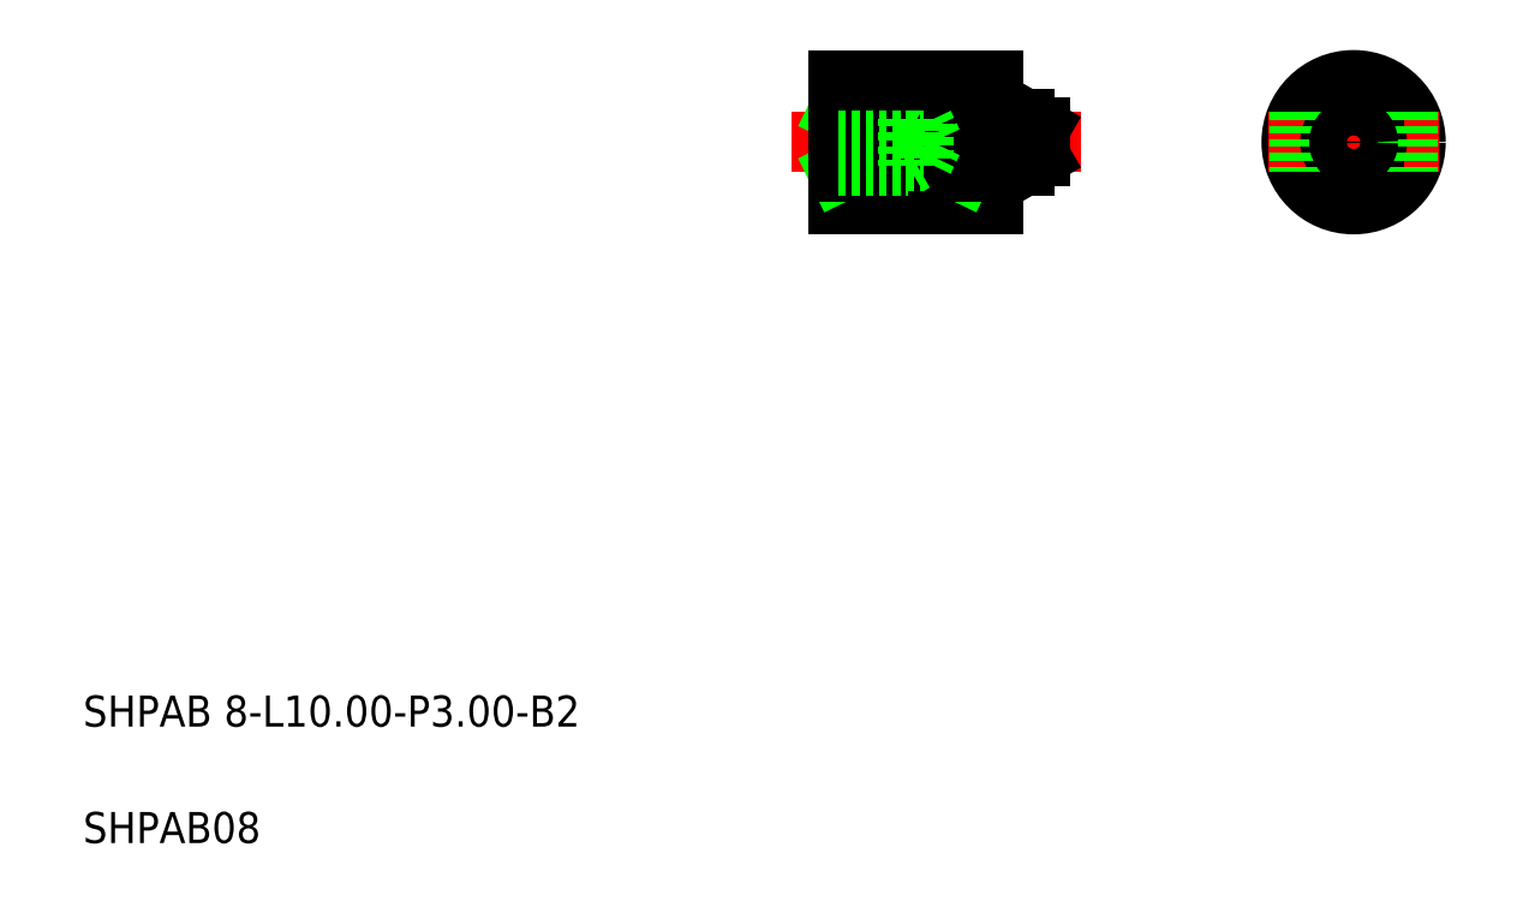
<metadata>
{"format":"dxf","ext":"dxf","renderer":"ezdxf+matplotlib","layout":"modelspace","background":"white","min_lineweight":24,"dpi":150}
</metadata>
<code>
0
SECTION
2
ENTITIES
0
LINE
8
0
10
63.63
20
54.13
30
0
11
63.63
21
46.13
31
0
0
LINE
8
0
10
53.63
20
54.13
30
0
11
53.63
21
46.13
31
0
0
TEXT
8
0
10
5
20
12.5
30
0
40
2
1
SHPAB 8-L10-P3-B2
0
TEXT
8
0
10
5
20
5
30
0
40
2
1
SHPAB08
0
LINE
8
CENTER
10
50.65
20
50.13
30
0
11
69.25
21
50.13
31
0
0
LINE
8
0
10
53.63
20
46.13
30
0
11
63.63
21
46.13
31
0
0
LINE
8
0
10
53.63
20
52.07
30
0
11
61.63
21
48.19
31
0
0
LINE
8
0
10
61.63
20
52.07
30
0
11
53.63
21
48.19
31
0
0
LINE
8
0
10
61.63
20
48.19
30
0
11
53.63
21
48.19
31
0
0
LINE
8
0
10
61.63
20
52.07
30
0
11
53.63
21
52.07
31
0
0
LINE
8
0
10
53.63
20
48.93
30
0
11
59.13
21
48.93
31
0
0
LINE
8
0
10
53.63
20
48.63
30
0
11
58.13
21
48.63
31
0
0
LINE
8
0
10
53.63
20
51.33
30
0
11
59.13
21
51.33
31
0
0
LINE
8
0
10
53.63
20
51.63
30
0
11
58.13
21
51.63
31
0
0
LINE
8
0
10
61.63
20
52.07
30
0
11
61.63
21
48.19
31
0
0
LINE
8
0
10
59.13
20
51.33
30
0
11
59.13
21
48.93
31
0
0
LINE
8
0
10
59.13
20
51.33
30
0
11
59.7
21
50.13
31
0
0
LINE
8
0
10
58.13
20
51.63
30
0
11
58.13
21
48.63
31
0
0
LINE
8
0
10
58.13
20
48.63
30
0
11
58.65
21
48.93
31
0
0
LINE
8
0
10
59.13
20
48.93
30
0
11
59.7
21
50.13
31
0
0
LINE
8
0
10
58.13
20
51.63
30
0
11
58.65
21
51.33
31
0
0
LINE
8
0
10
63.63
20
48.63
30
0
11
65.63
21
48.63
31
0
0
LINE
8
0
10
63.63
20
51.63
30
0
11
65.63
21
51.63
31
0
0
LINE
8
0
10
66.63
20
51.05
30
0
11
66.63
21
49.21
31
0
0
LINE
8
0
10
65.63
20
51.63
30
0
11
65.63
21
48.63
31
0
0
LINE
8
0
10
65.63
20
48.63
30
0
11
66.63
21
49.21
31
0
0
LINE
8
0
10
65.63
20
51.63
30
0
11
66.63
21
51.05
31
0
0
LINE
8
0
10
53.63
20
54.13
30
0
11
63.63
21
54.13
31
0
0
LINE
8
0
10
56.13
20
54.13
30
0
11
56.13
21
54.13
31
0
0
LINE
8
0
10
58.63
20
54.13
30
0
11
58.63
21
54.13
31
0
0
LINE
8
CENTER
10
86.83
20
55.59
30
0
11
86.83
21
44.66
31
0
0
CIRCLE
8
0
10
86.83
20
50.13
30
0
40
4
0
LINE
8
CENTER
10
81.36
20
50.13
30
0
11
92.29
21
50.13
31
0
0
CIRCLE
8
0
10
86.83
20
50.13
30
0
40
1.5
0
LINE
8
0
10
83.33
20
52.07
30
0
11
83.33
21
48.19
31
0
0
LINE
8
0
10
90.33
20
52.07
30
0
11
90.33
21
48.19
31
0
0
CIRCLE
8
0
10
86.83
20
50.13
30
0
40
0.9226
0
ENDSEC
0
EOF

</code>
